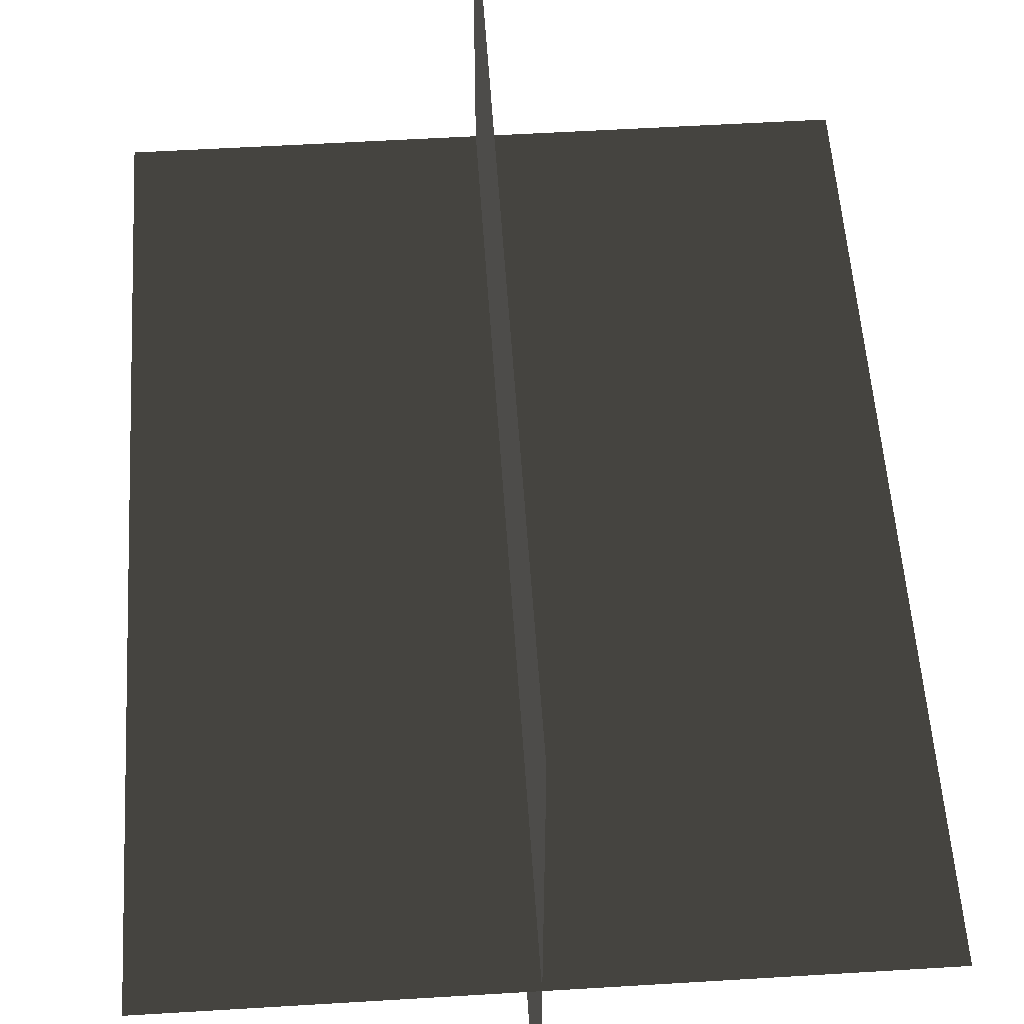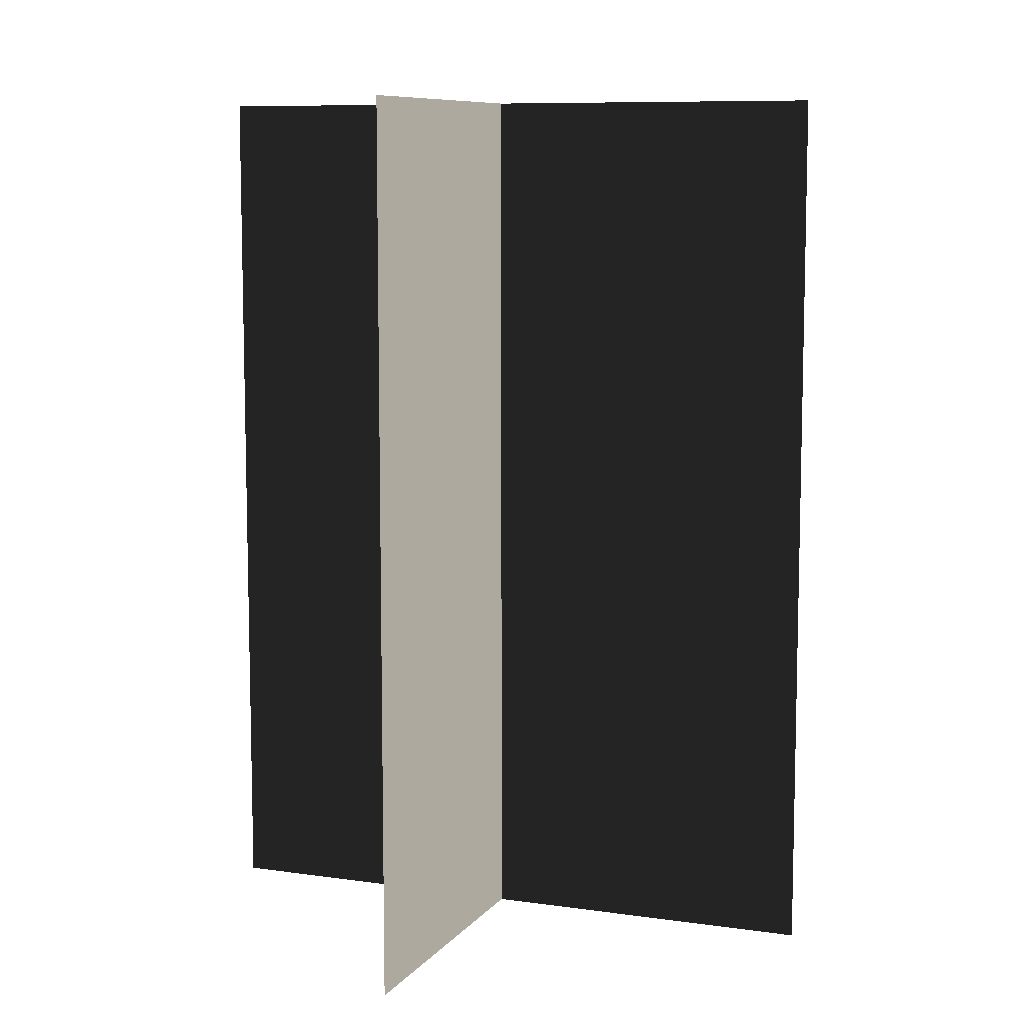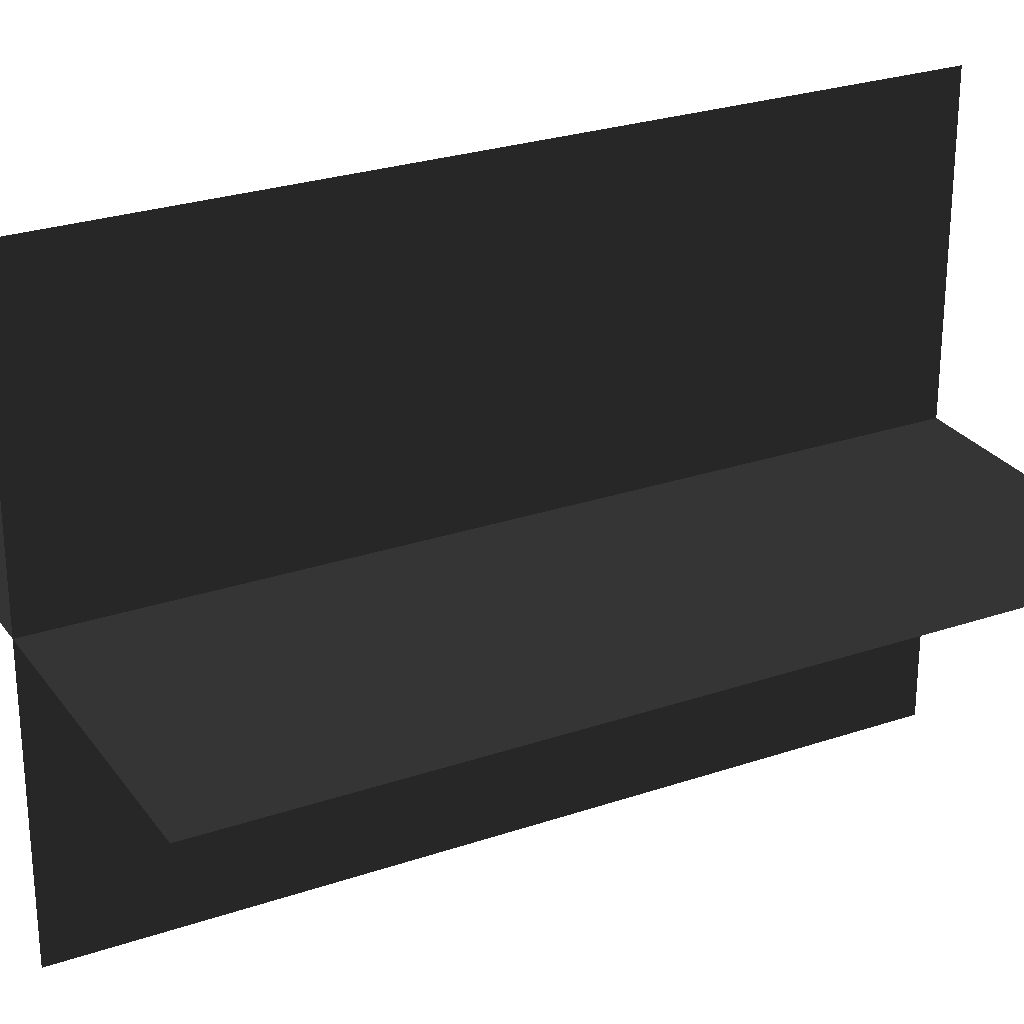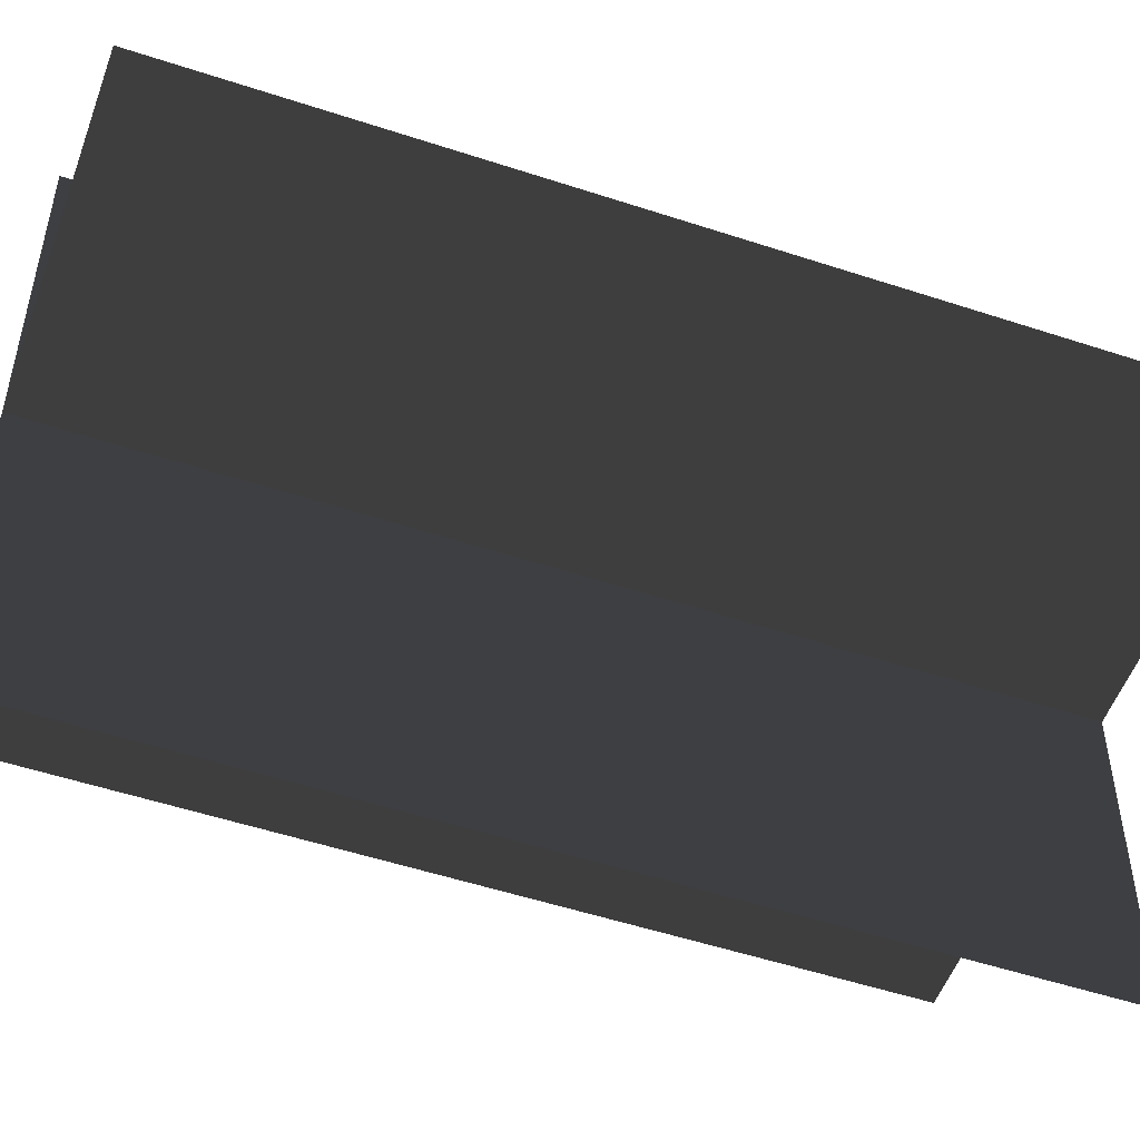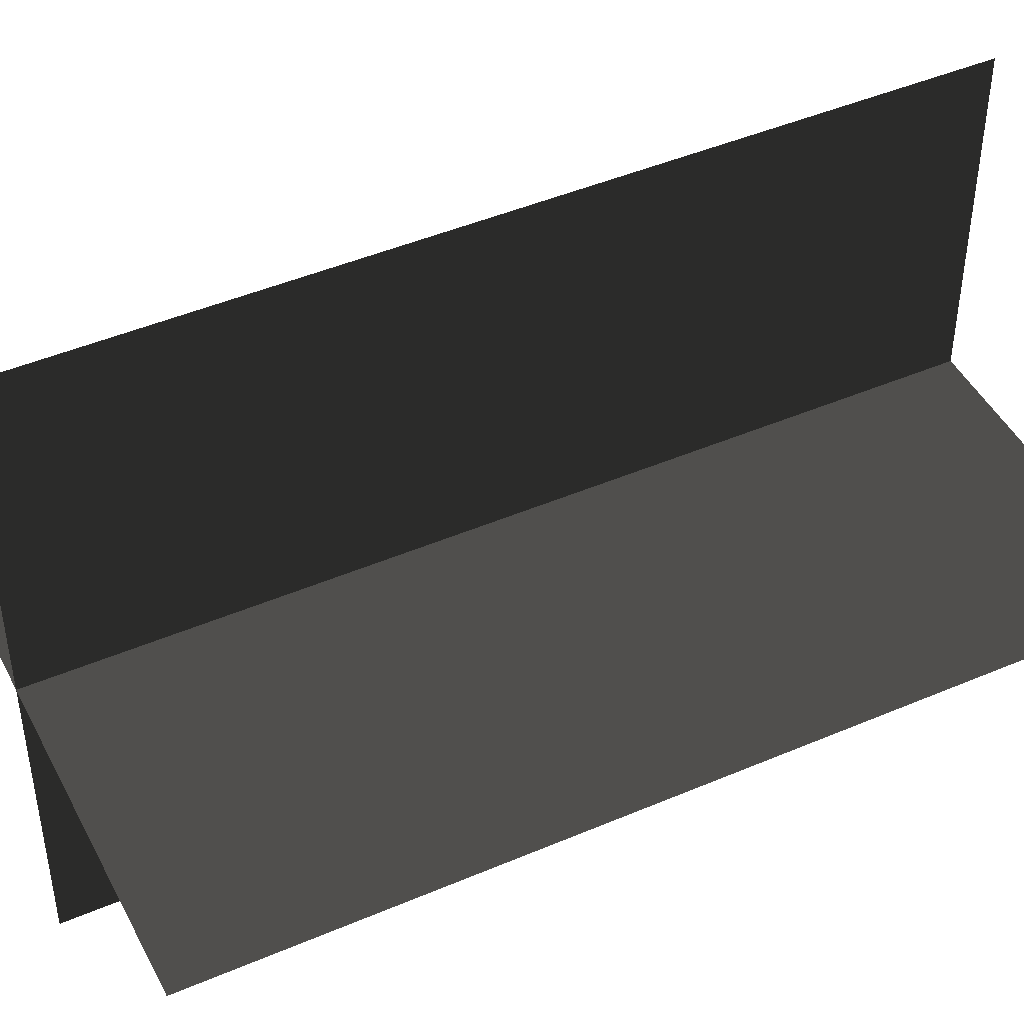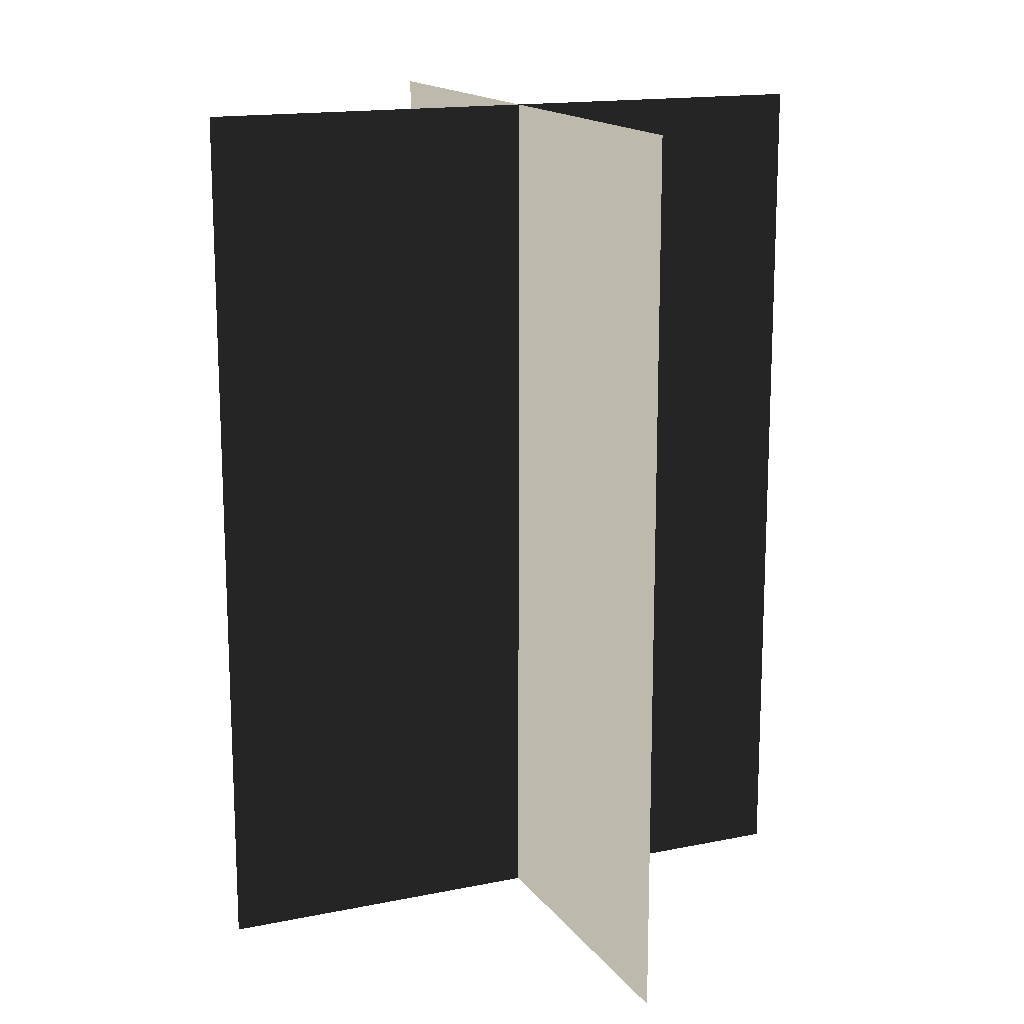
<metadata>
{"format":"obj","ext":"obj","renderer":"f3d","projection":"perspective","resolution":1024,"background":"white","views":[{"elev":54.5,"azim":176.3,"up":"+Y"},{"elev":8.8,"azim":111.2,"up":"+Z"},{"elev":26.7,"azim":-117.9,"up":"+Y"},{"elev":-52.3,"azim":70.4,"up":"+Y"},{"elev":45.6,"azim":-116.2,"up":"+Y"},{"elev":15.6,"azim":-113.4,"up":"+Z"}]}
</metadata>
<code>
v 0.1617 -0.009193 1.928e-06
v 0.1617 -0.009193 0.4323
v -0.1562 -0.009193 0.4323
v -0.1562 -0.009193 1.928e-06
v 0.005386 -0.1631 1.946e-06
v 0.005386 -0.1631 0.4323
v 0.005387 0.1548 0.4323
v 0.005387 0.1548 1.908e-06
g Palm_Tree_(7)_23892_974
f 1 3 2
f 1 4 3
f 5 7 6
f 5 8 7

</code>
